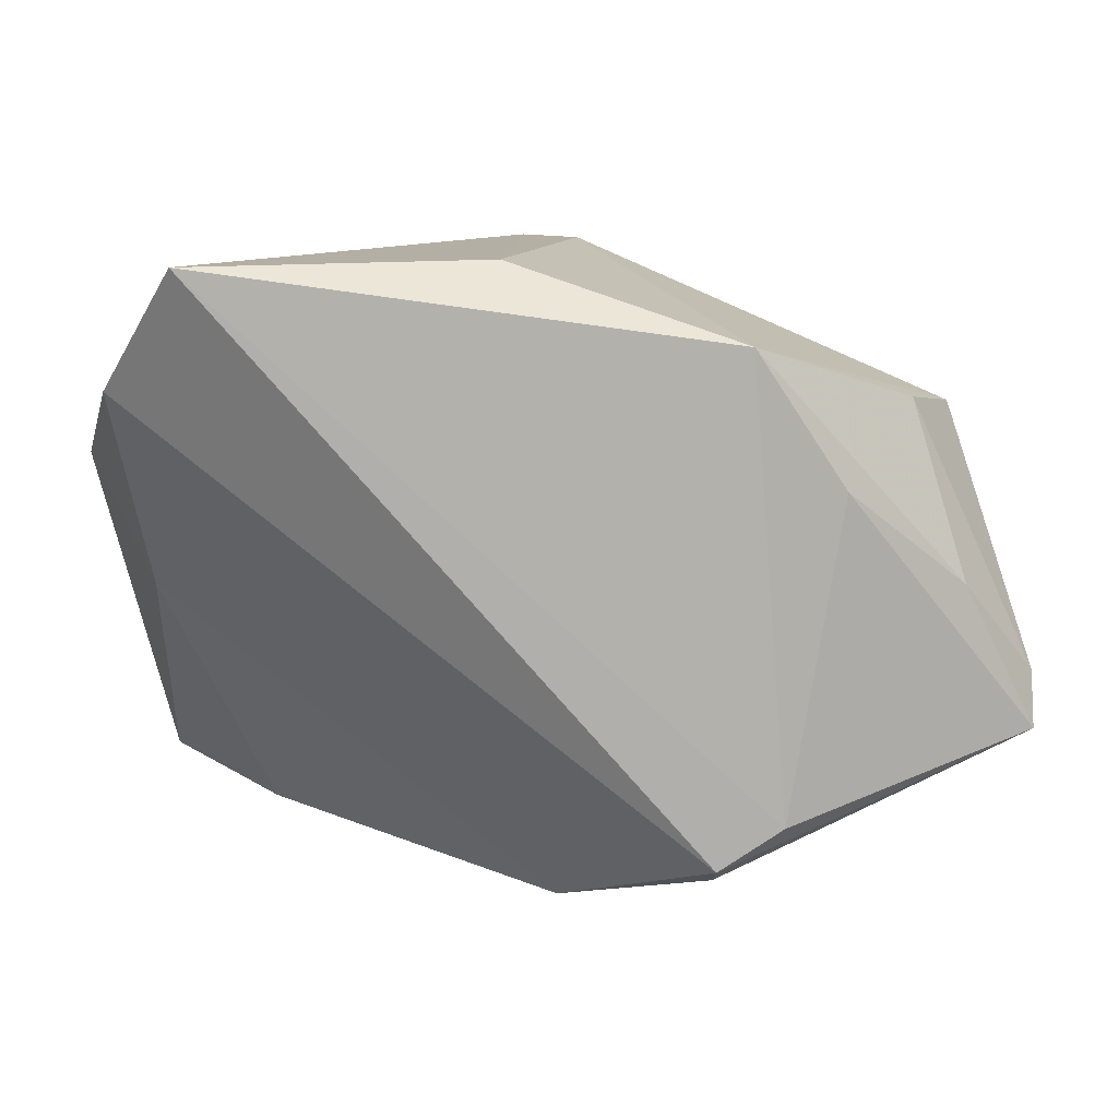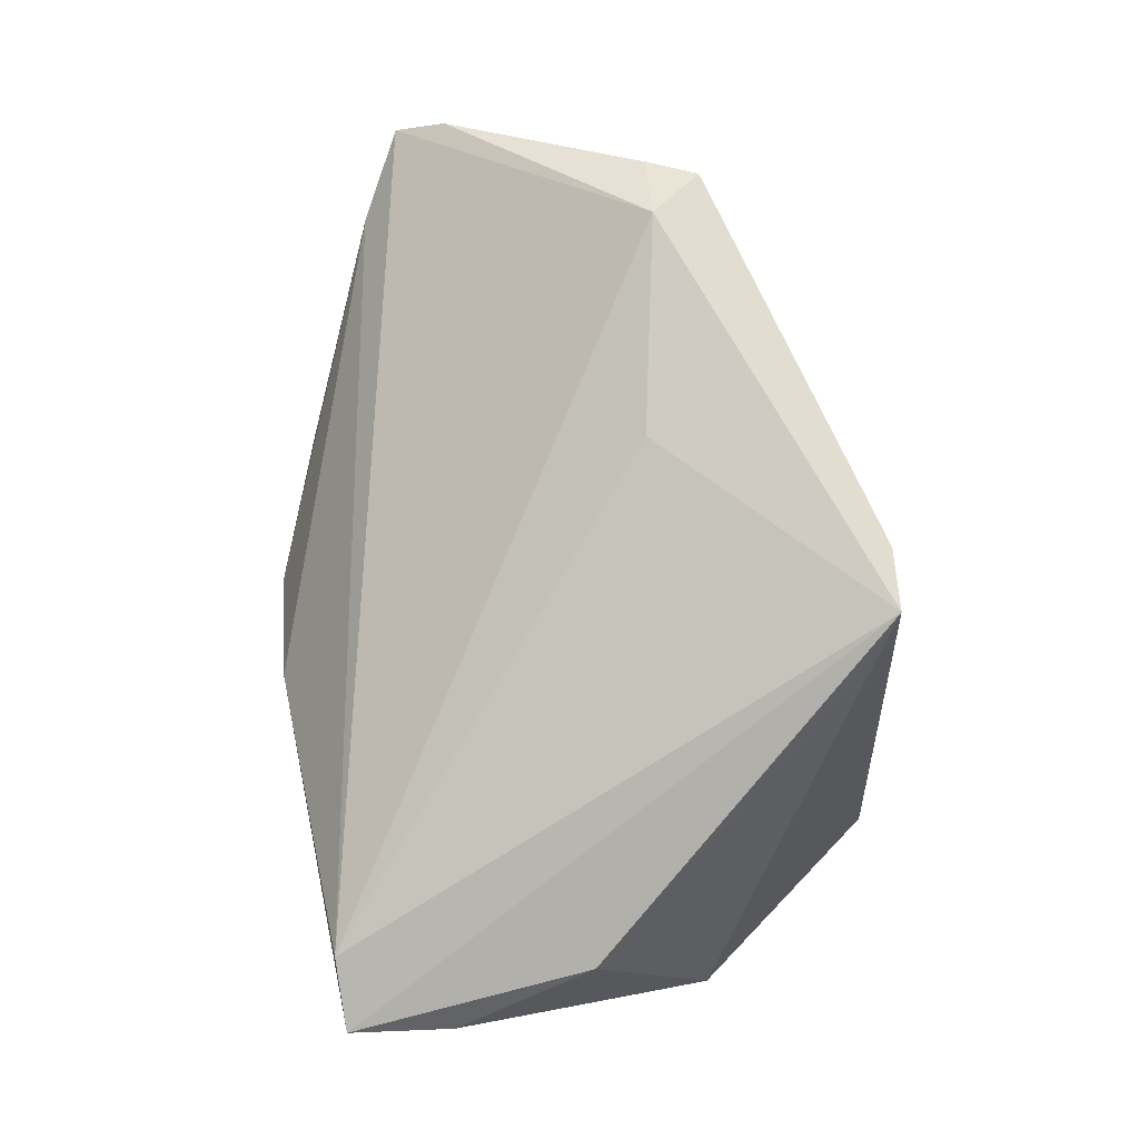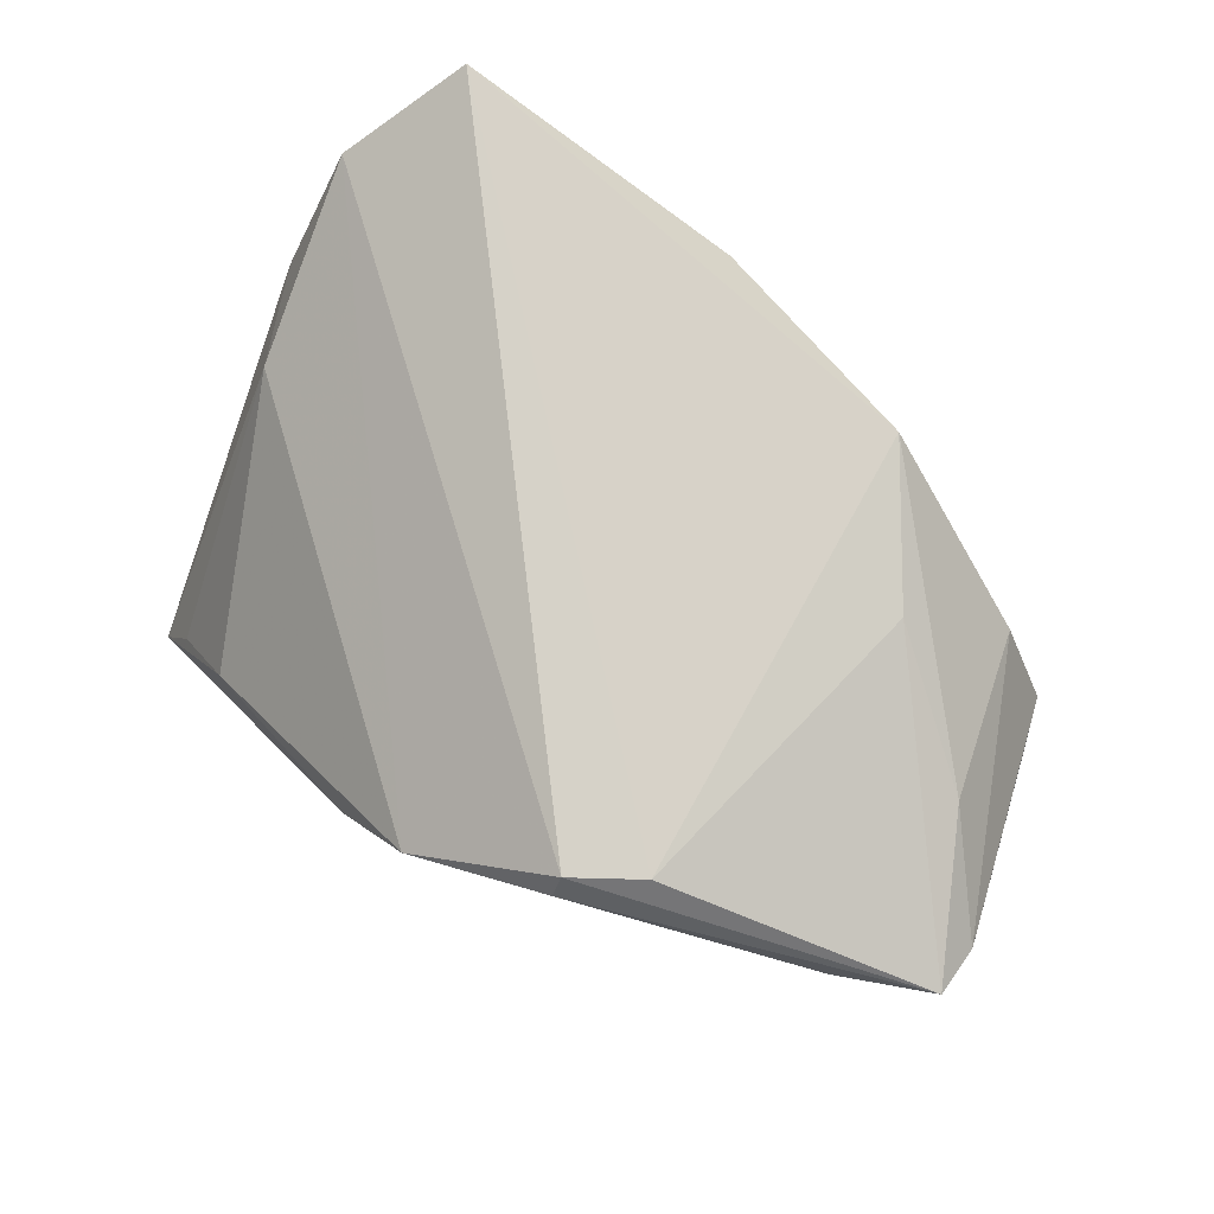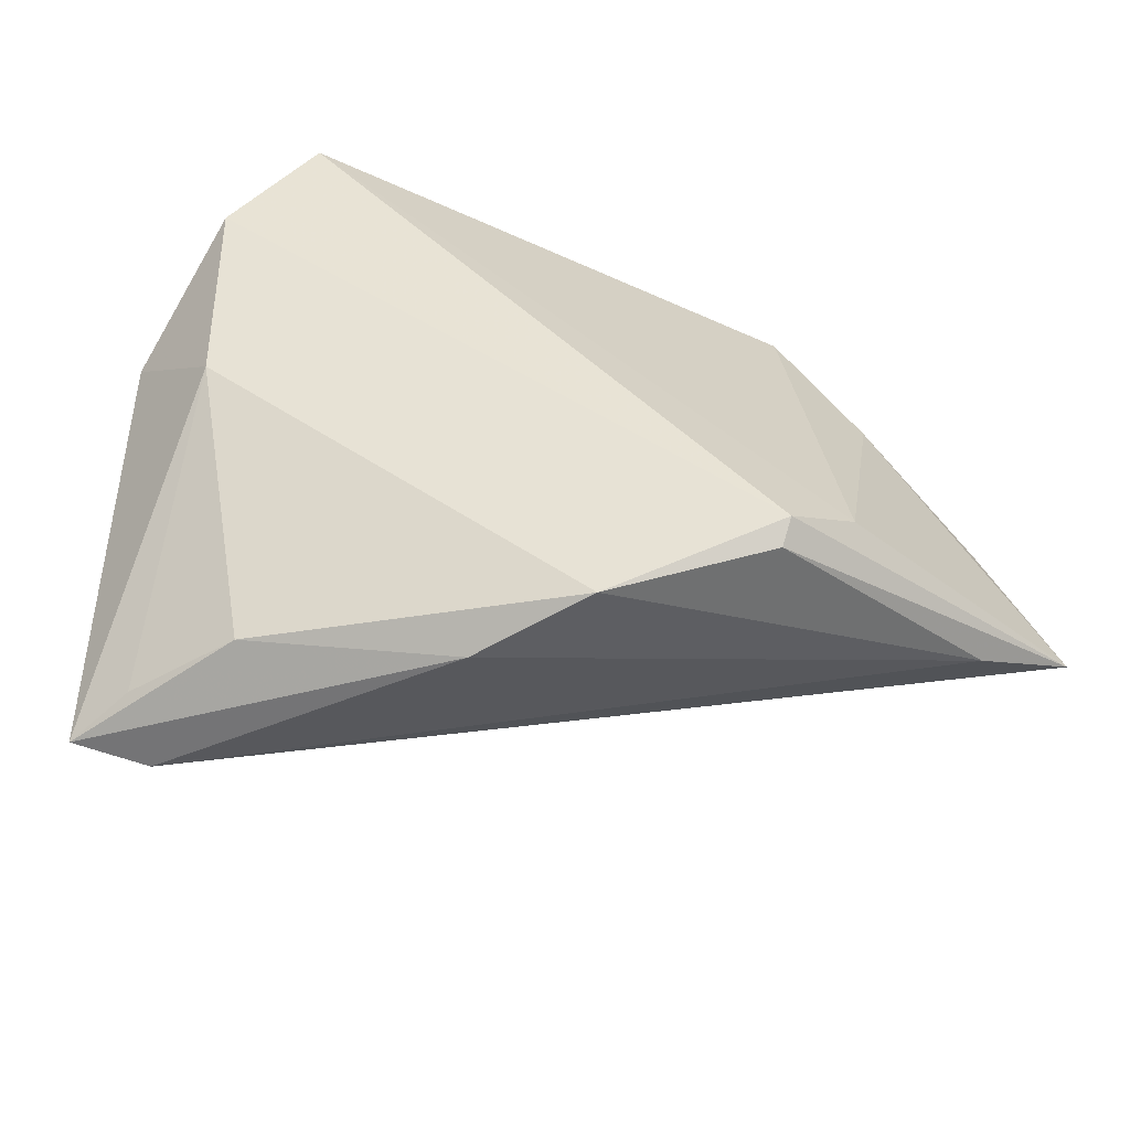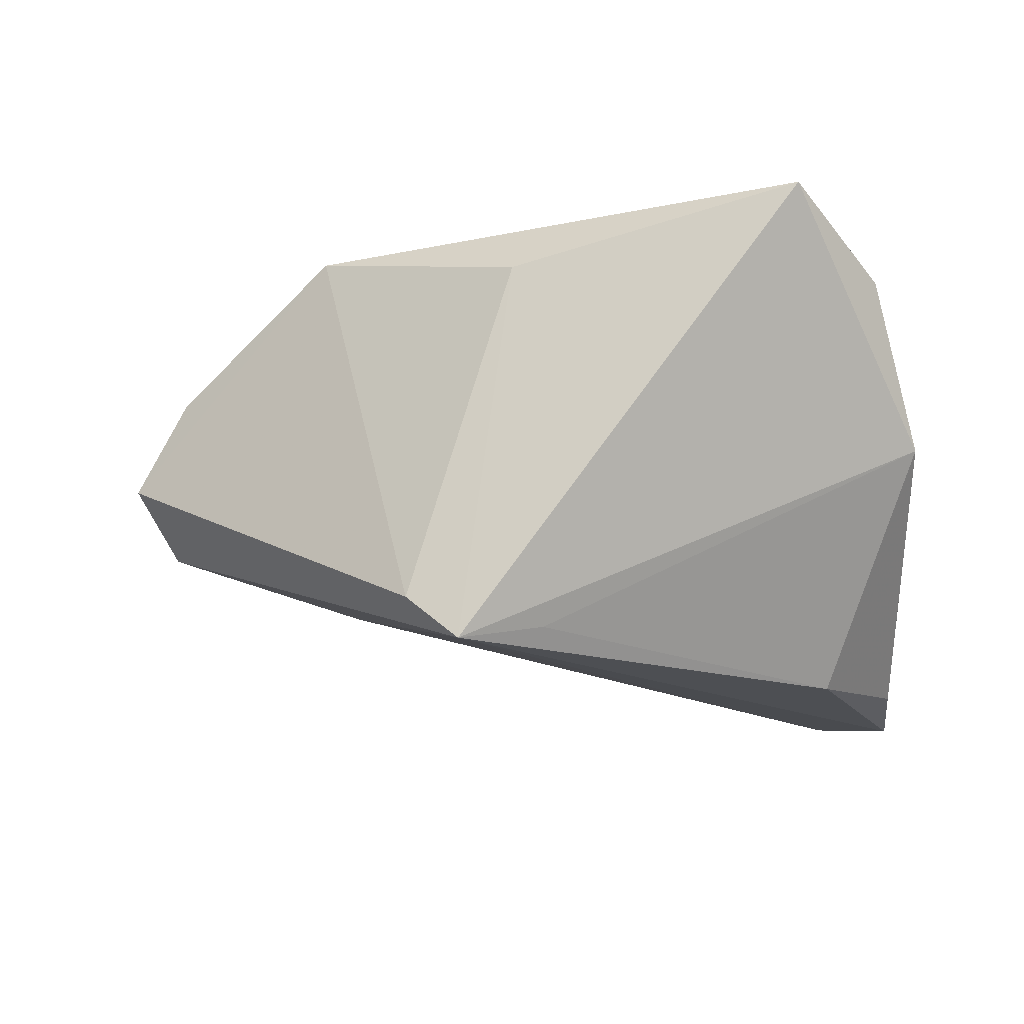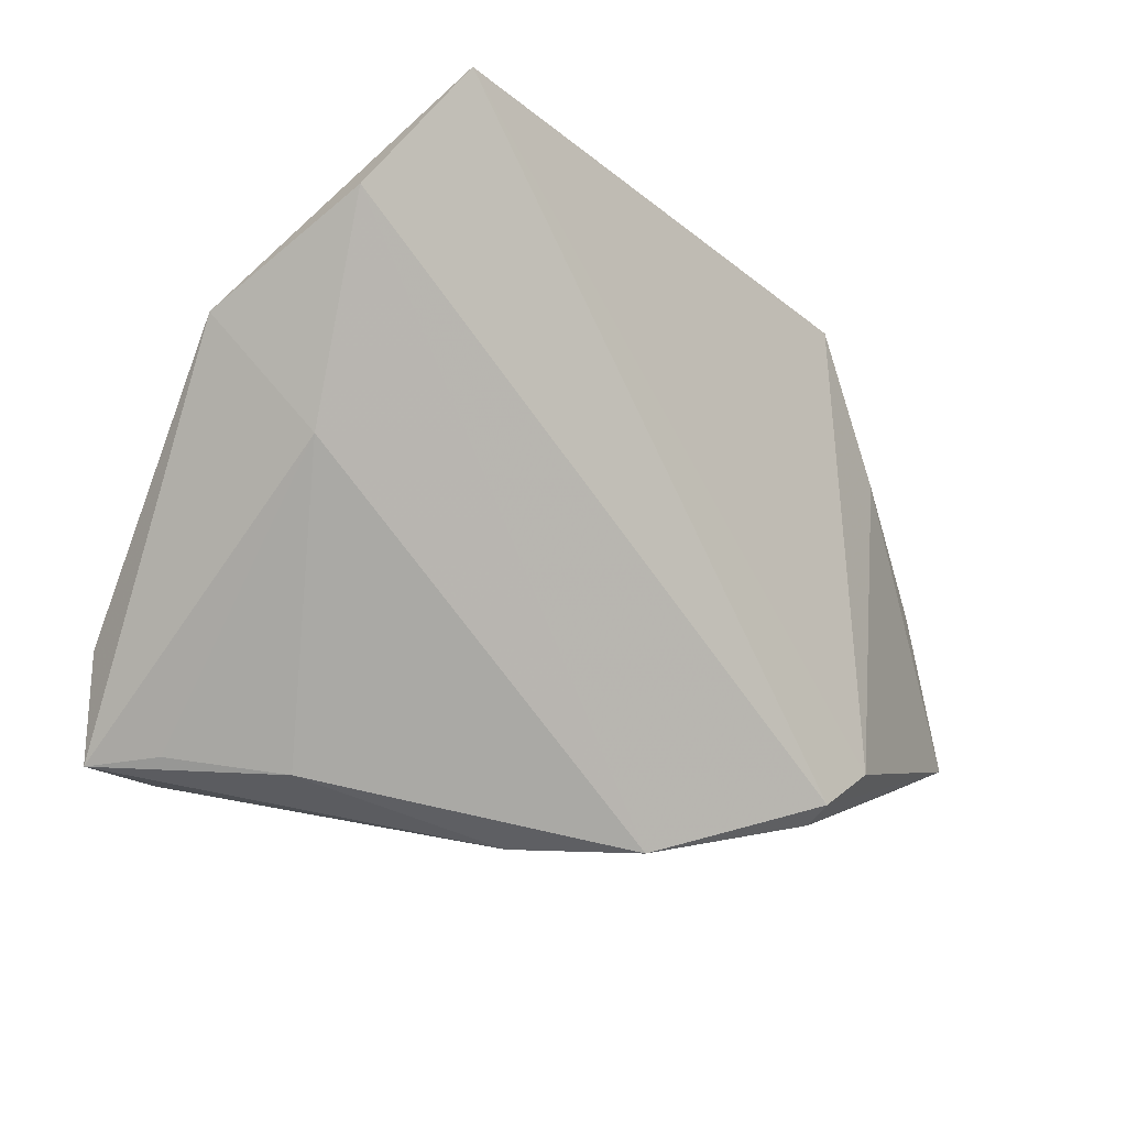
<metadata>
{"format":"obj","ext":"obj","renderer":"f3d","projection":"perspective","resolution":1024,"background":"white","views":[{"elev":11.7,"azim":-5.9,"up":"+Y"},{"elev":-78.4,"azim":93.9,"up":"+Z"},{"elev":77.4,"azim":33.7,"up":"+Z"},{"elev":-66.2,"azim":-20.8,"up":"+Y"},{"elev":-17.6,"azim":-167.4,"up":"+Z"},{"elev":-19.1,"azim":-47.6,"up":"+Y"}]}
</metadata>
<code>
v 0.02429 0.02494 0.02445
v -0.0063 -0.04142 -0.0004535
v 0.01001 0.03388 -0.02434
v 0.04957 0.008995 -0.01041
v 0.0208 -0.03557 0.0246
v 0.05525 0.008728 -0.000621
v 0.05139 -0.004102 0.01633
v -0.03889 -0.03319 -0.0217
v -0.03384 -0.03437 -0.0291
v 0.05341 0.01514 -0.002162
v -0.04718 0.02003 0.01706
v 0.00349 0.03396 -0.02976
v 0.00369 -0.04205 0.01174
v 0.02421 0.00633 -0.01938
v 0.04622 0.01713 0.009056
v -0.003176 0.03423 0.01739
v 0.06102 -0.02249 0.01389
v -0.04298 -0.00383 0.006527
v 0.02872 -0.03057 0.02461
v 0.06146 -0.01604 0.01076
v -0.04441 -0.021 -0.02773
v -0.04322 -0.0337 -0.02976
v -0.03718 -0.003675 -0.02976
v -0.03904 0.03423 0.02521
v -0.0507 0.01031 -0.002394
v -0.005612 0.02795 -0.02744
v -0.02986 -0.0355 -0.01021
v 0.02085 -0.0375 0.02163
v 0.04981 -0.0273 0.01303
v 0.03563 0.008224 0.0225
f 24 12 25
f 12 22 23
f 19 1 24
f 25 22 18
f 9 22 12
f 12 14 9
f 25 12 26
f 26 23 25
f 12 23 26
f 21 22 25
f 25 23 21
f 21 23 22
f 12 24 16
f 24 1 16
f 30 19 17
f 1 19 30
f 15 10 1
f 4 14 12
f 17 9 4
f 4 9 14
f 27 13 18
f 22 9 2
f 2 27 22
f 13 27 2
f 5 19 24
f 17 19 5
f 1 30 7
f 7 15 1
f 7 30 17
f 3 16 1
f 1 10 3
f 12 16 3
f 3 4 12
f 10 4 3
f 6 4 10
f 17 4 20
f 4 6 20
f 20 6 10
f 10 15 20
f 20 7 17
f 15 7 20
f 8 18 22
f 22 27 8
f 8 27 18
f 13 2 29
f 29 9 17
f 29 2 9
f 18 13 11
f 13 5 11
f 11 5 24
f 11 24 25
f 25 18 11
f 28 5 13
f 13 29 28
f 17 5 28
f 28 29 17

</code>
